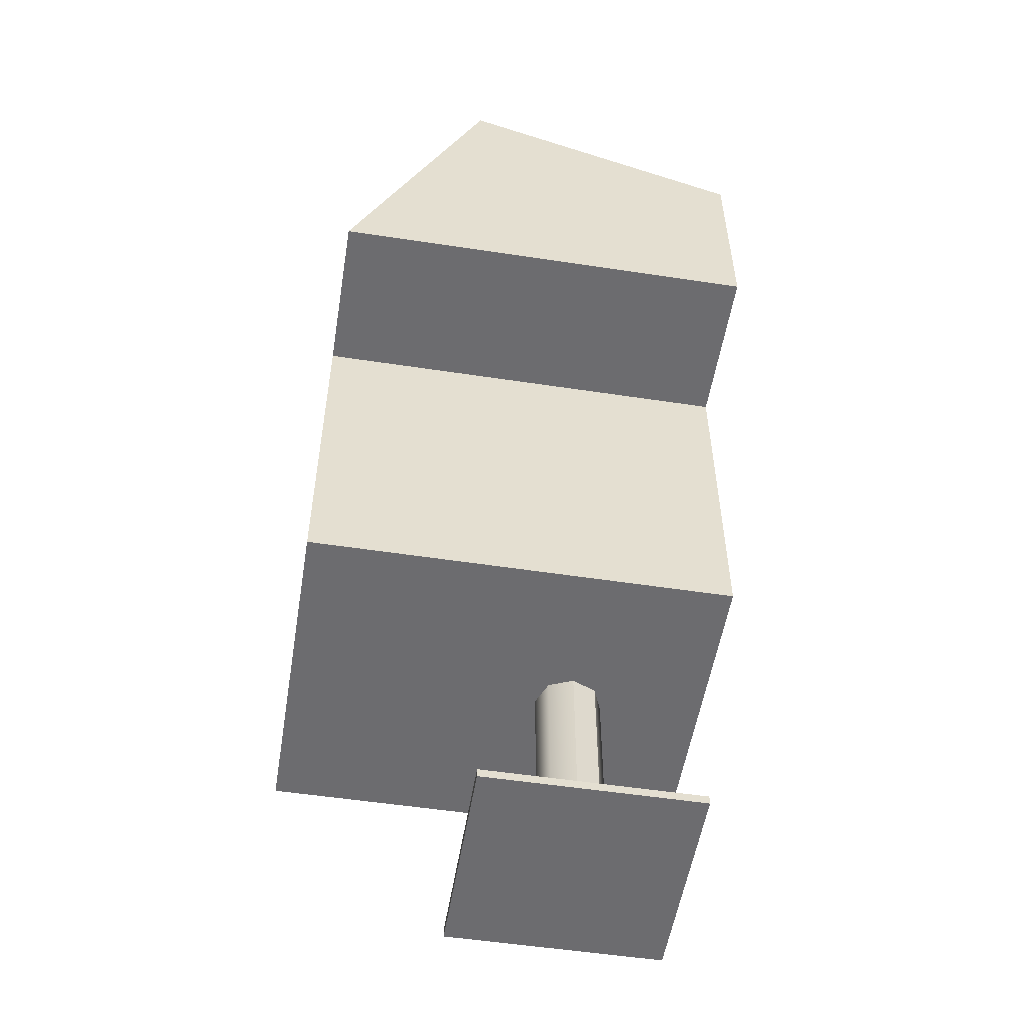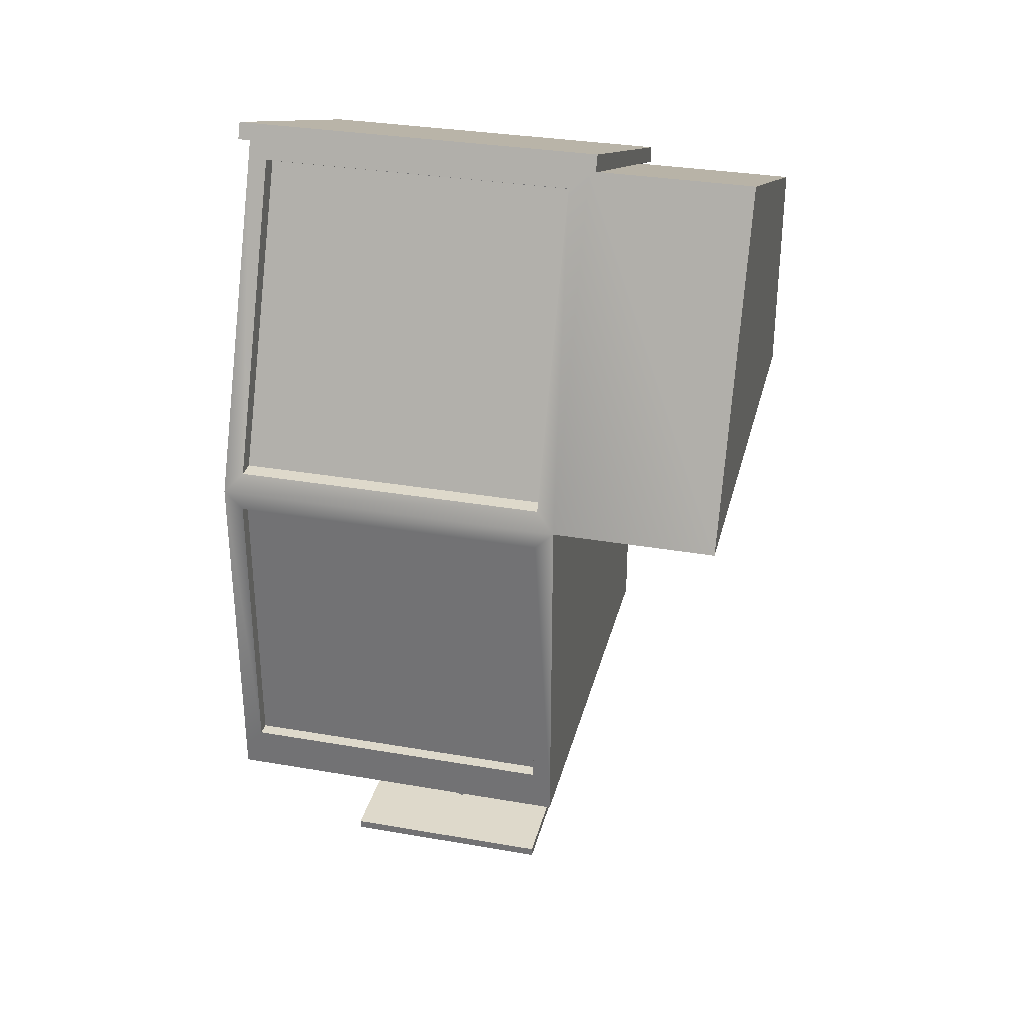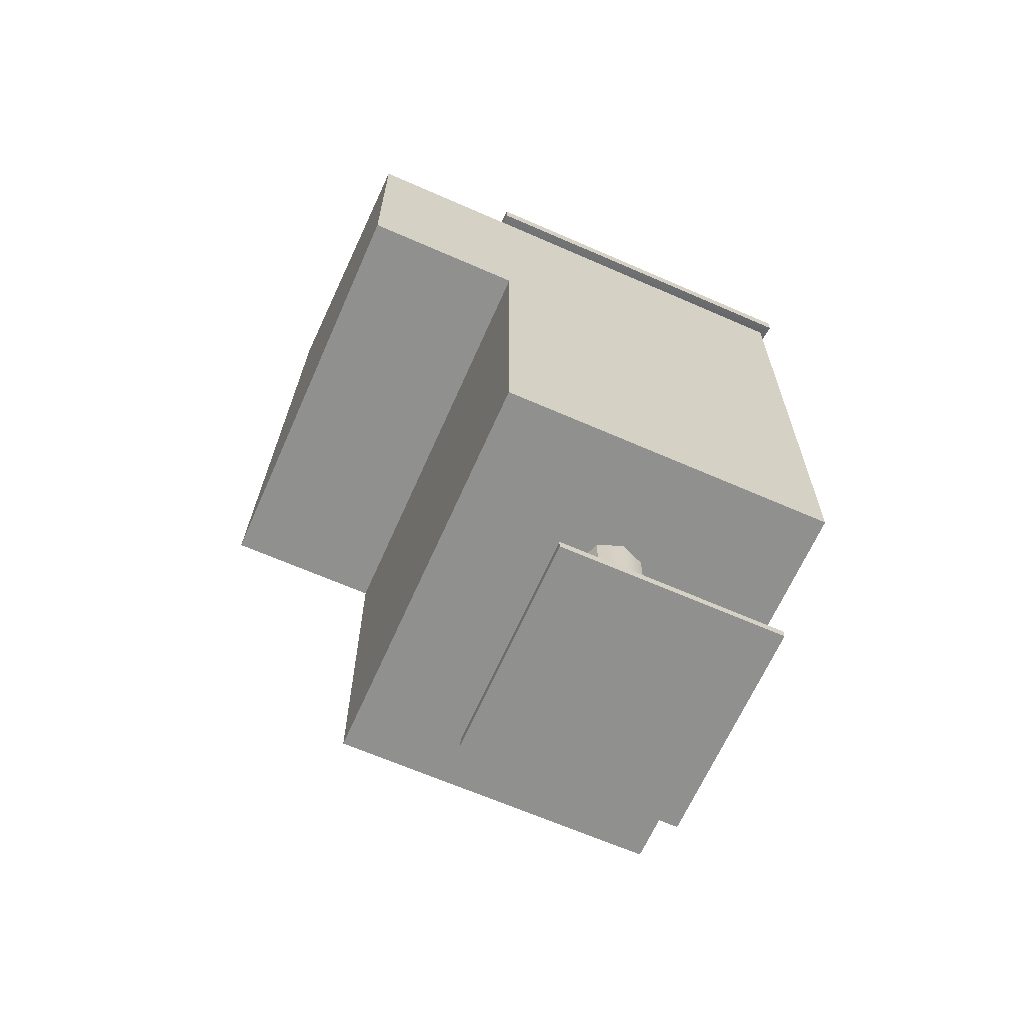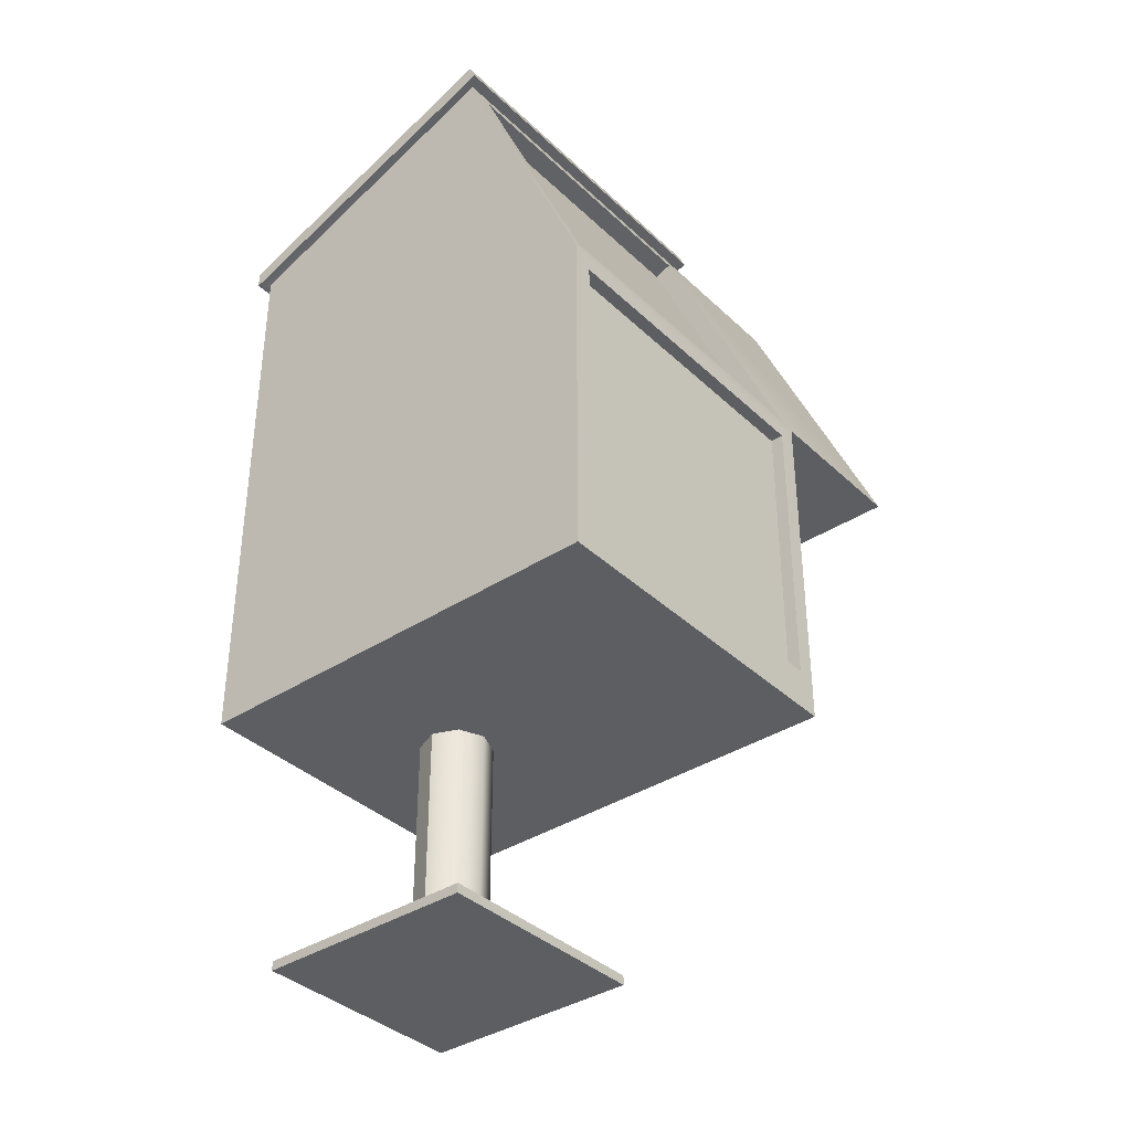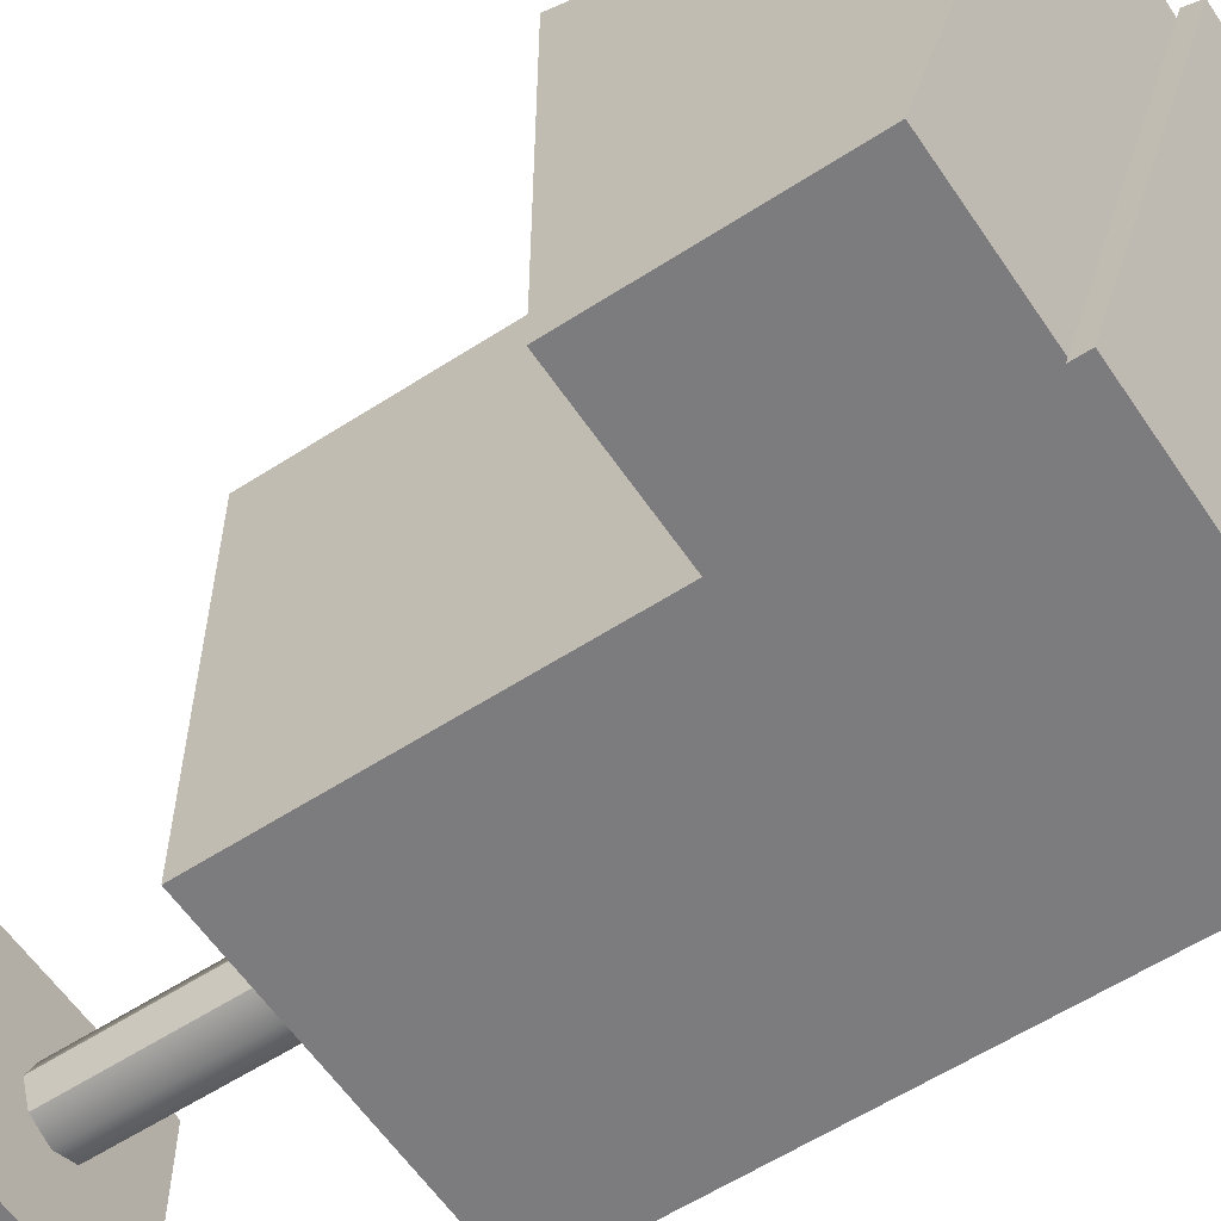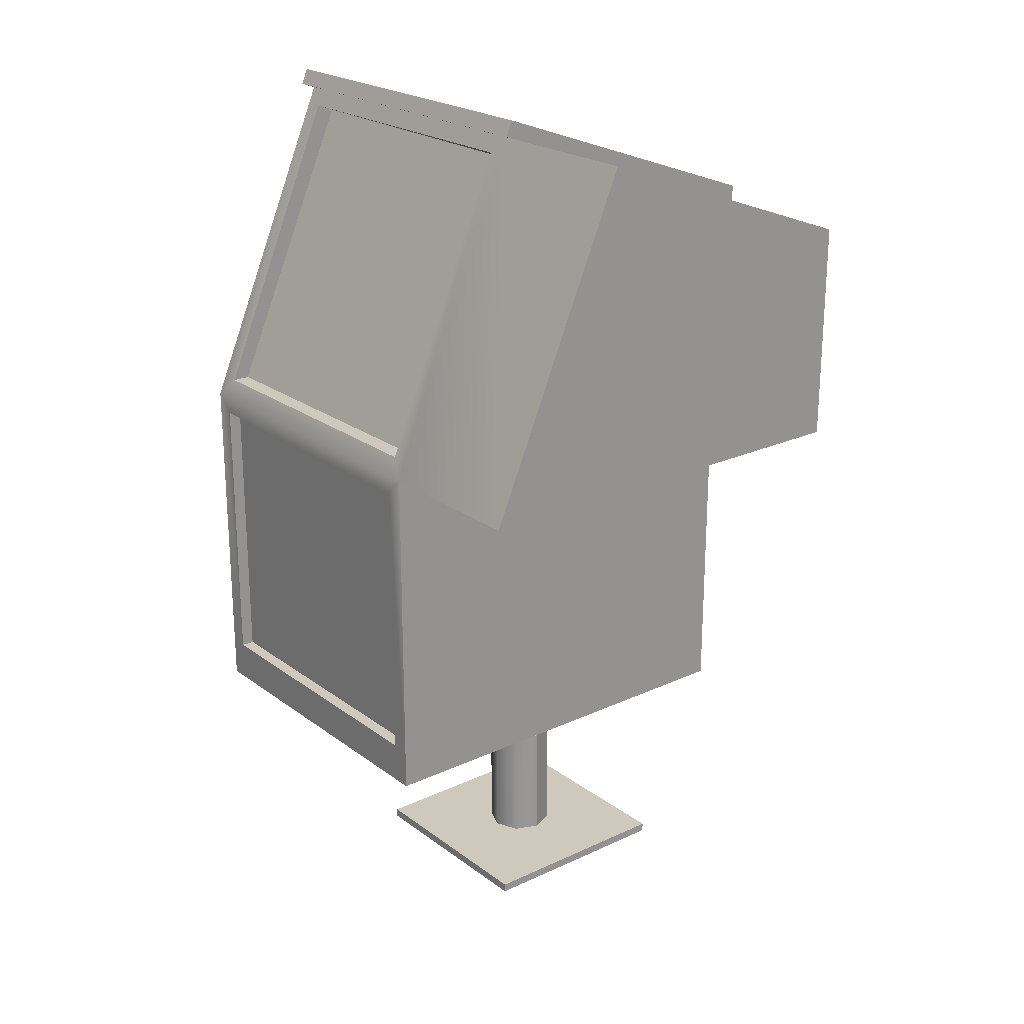
<metadata>
{"format":"obj","ext":"obj","renderer":"f3d","projection":"perspective","resolution":1024,"background":"white","views":[{"elev":-53.8,"azim":80.8,"up":"+Y"},{"elev":31.8,"azim":13.8,"up":"+Y"},{"elev":-65.5,"azim":156.2,"up":"+Y"},{"elev":-37.3,"azim":-50.1,"up":"+Y"},{"elev":-58.9,"azim":123.7,"up":"+Z"},{"elev":22.5,"azim":51.4,"up":"+Y"}]}
</metadata>
<code>
v  -0.09279 0.1283 0.1162
v  -0.09279 0.1283 -0.1162
v  0.09279 0.1283 -0.1162
v  0.09279 0.1283 0.1162
v  -0.09728 0.5021 0.04231
v  0.09728 0.5021 0.04231
v  0.09728 0.4436 -0.1218
v  -0.09728 0.4436 -0.1218
v  0.09279 0.1407 0.1162
v  -0.09279 0.1407 0.1162
v  -0.08291 0.1505 -0.1061
v  0.08291 0.1505 -0.1061
v  0.08291 0.3063 -0.1061
v  -0.08291 0.3063 -0.1061
v  -0.08291 0.3261 -0.1061
v  0.08291 0.3261 -0.1061
v  0.08291 0.4286 -0.1061
v  -0.08291 0.4286 -0.1061
v  -0.09279 0.4919 0.04058
v  0.09279 0.4919 0.04058
v  0.09728 0.4937 0.0459
v  -0.09728 0.4937 0.0459
v  0.09279 0.1407 -0.1162
v  0.09279 0.3162 -0.1162
v  0.09279 0.3162 0.1162
v  0.1792 0.3162 0.1162
v  0.1792 0.3162 -0.1162
v  0.1792 0.4349 -0.1162
v  0.1792 0.4919 0.04058
v  0.09279 0.4349 -0.1162
v  0.09728 0.4345 -0.1218
v  -0.09279 0.1407 -0.1162
v  -0.09279 0.3162 -0.1162
v  -0.09279 0.4349 -0.1162
v  -0.09728 0.4345 -0.1218
v  -0.09279 0.3162 0.1162
v  0.08291 0.3263 0.1117
v  -0.08291 0.3263 0.1117
v  0.08291 0.4828 0.04449
v  -0.08291 0.4828 0.04449
v  0.08291 0.1505 0.1162
v  -0.08291 0.1505 0.1162
v  0.08291 0.3063 0.1162
v  -0.08291 0.3063 0.1162
v  -0.08291 0.3249 0.103
v  0.08291 0.3249 0.103
v  0.08291 0.4788 0.03515
v  -0.08291 0.4788 0.03515
v  -0.08291 0.1505 0.1092
v  0.08291 0.1505 0.1092
v  0.08291 0.3063 0.1092
v  -0.08291 0.3063 0.1092
v  0.0192 0.006735 -0.04125
v  0.01374 0.006735 -0.05446
v  0.01374 0.1933 -0.05446
v  0.0192 0.1933 -0.04125
v  0.000533 0.006735 -0.05993
v  0.000533 0.1933 -0.05993
v  -0.01267 0.006735 -0.05446
v  -0.01267 0.1933 -0.05446
v  -0.01814 0.006735 -0.04125
v  -0.01814 0.1933 -0.04125
v  -0.01267 0.006735 -0.02805
v  -0.01267 0.1933 -0.02805
v  0.000533 0.006735 -0.02258
v  0.000533 0.1933 -0.02258
v  0.01374 0.006735 -0.02805
v  0.01374 0.1933 -0.02805
v  -0.05852 0 0.0178
v  -0.05852 0 -0.1003
v  0.05959 0 -0.1003
v  0.05959 0 0.0178
v  -0.05852 0.004957 0.0178
v  0.05959 0.004957 0.0178
v  0.05959 0.004957 -0.1003
v  -0.05852 0.004957 -0.1003
g UDC_NewsStand
f 1 2 3
f 3 4 1
f 5 6 7
f 7 8 5
f 1 4 9
f 9 10 1
f 11 12 13
f 13 14 11
f 15 16 17
f 17 18 15
f 19 20 21
f 21 22 19
f 22 21 6
f 6 5 22
f 4 3 23
f 23 9 4
f 9 23 24
f 24 25 9
f 26 27 28
f 28 29 26
f 20 30 31
f 31 21 20
f 21 31 7
f 7 6 21
f 3 2 32
f 32 23 3
f 23 32 33
f 33 24 23
f 24 33 34
f 34 30 24
f 30 34 35
f 35 31 30
f 31 35 8
f 8 7 31
f 2 1 10
f 10 32 2
f 32 10 36
f 36 33 32
f 33 36 19
f 19 34 33
f 34 19 22
f 22 35 34
f 35 22 5
f 5 8 35
f 37 38 36
f 36 25 37
f 39 37 25
f 25 20 39
f 40 39 20
f 20 19 40
f 38 40 19
f 19 36 38
f 41 42 10
f 10 9 41
f 43 41 9
f 9 25 43
f 44 43 25
f 25 36 44
f 42 44 36
f 36 10 42
f 16 15 38
f 38 37 16
f 17 16 37
f 37 39 17
f 18 17 39
f 39 40 18
f 15 18 40
f 40 38 15
f 45 46 47
f 47 48 45
f 12 11 42
f 42 41 12
f 13 12 41
f 41 43 13
f 14 13 43
f 43 44 14
f 11 14 44
f 44 42 11
f 49 50 51
f 51 52 49
f 26 29 20
f 20 25 26
f 27 26 25
f 25 24 27
f 28 27 24
f 24 30 28
f 29 28 30
f 30 20 29
f 53 54 55
f 55 56 53
f 54 57 58
f 58 55 54
f 57 59 60
f 60 58 57
f 59 61 62
f 62 60 59
f 61 63 64
f 64 62 61
f 63 65 66
f 66 64 63
f 65 67 68
f 68 66 65
f 67 53 56
f 56 68 67
f 65 63 61
f 61 59 57
f 57 54 53
f 61 57 53
f 65 61 53
f 67 65 53
f 55 58 60
f 60 62 64
f 64 66 68
f 60 64 68
f 55 60 68
f 56 55 68
f 69 70 71
f 71 72 69
f 73 74 75
f 75 76 73
f 69 72 74
f 74 73 69
f 72 71 75
f 75 74 72
f 71 70 76
f 76 75 71
f 70 69 73
f 73 76 70

</code>
